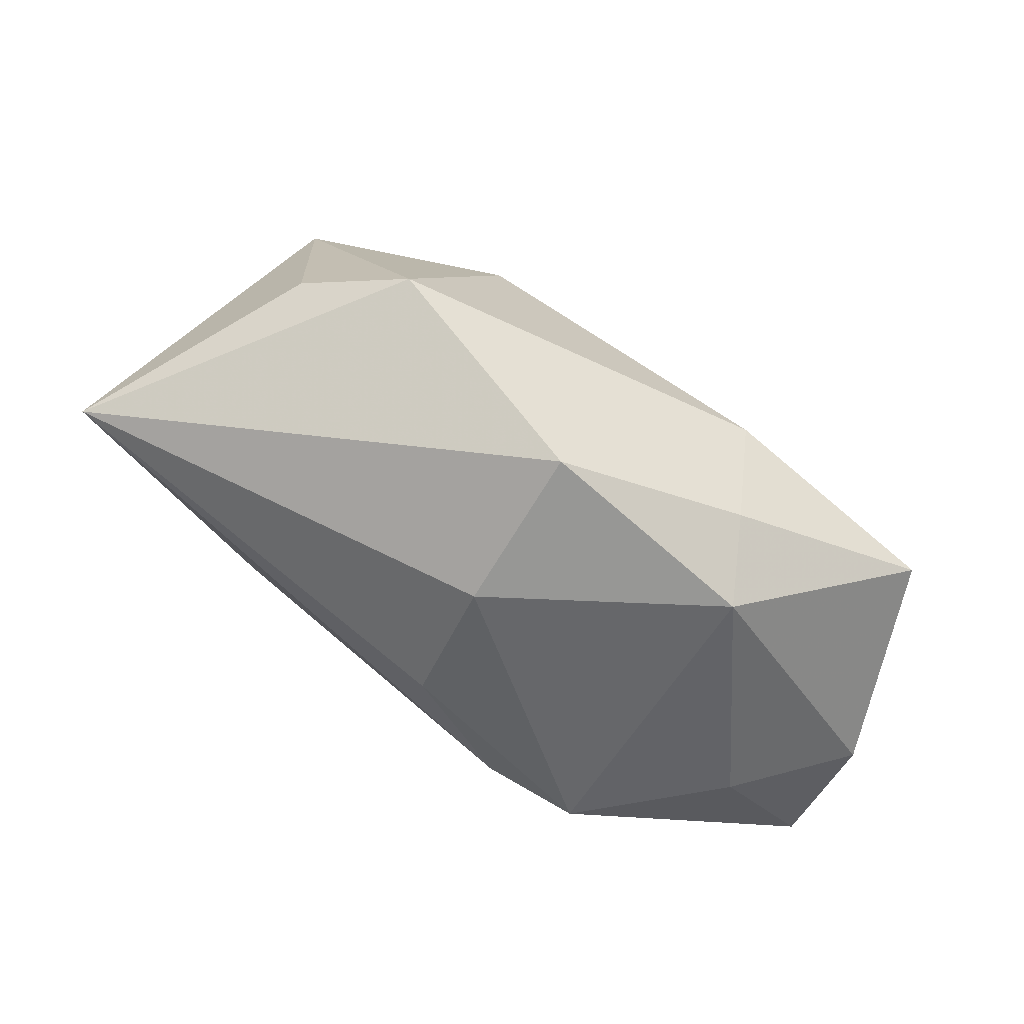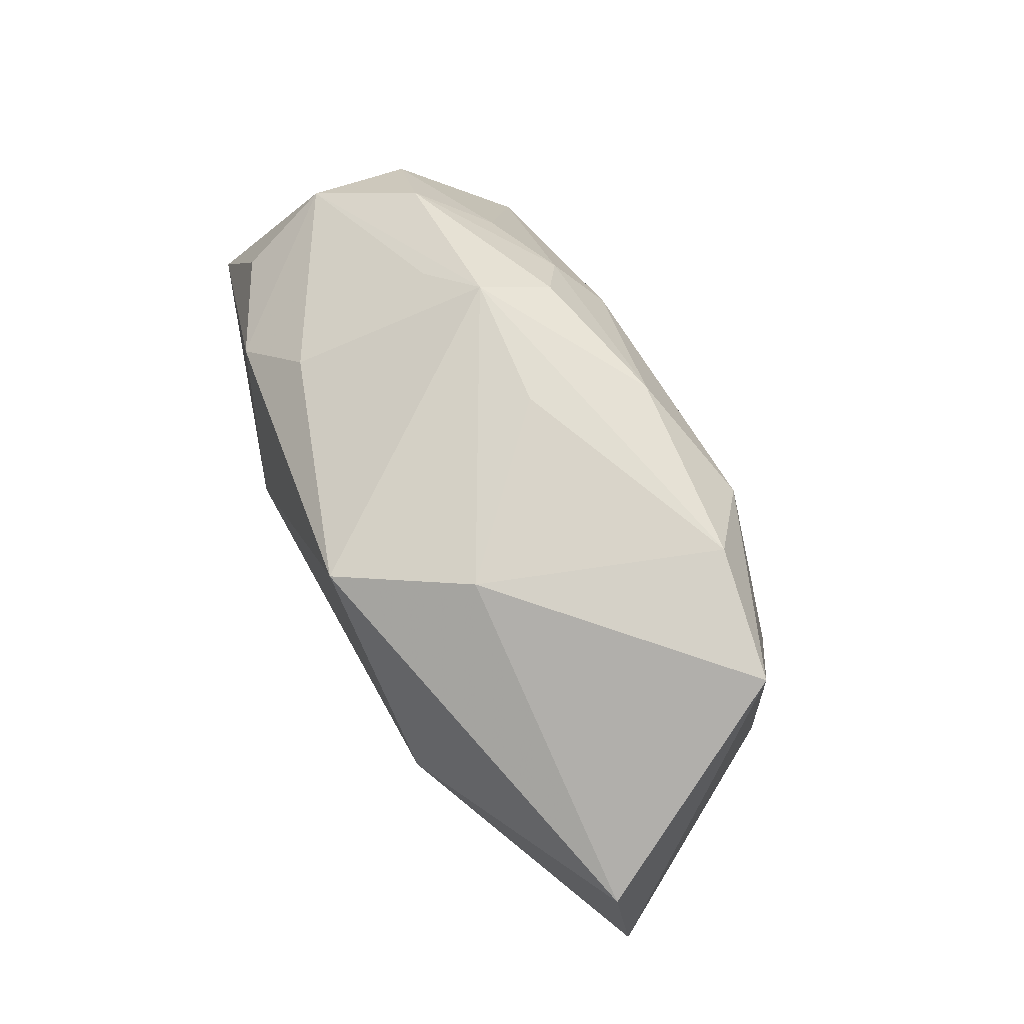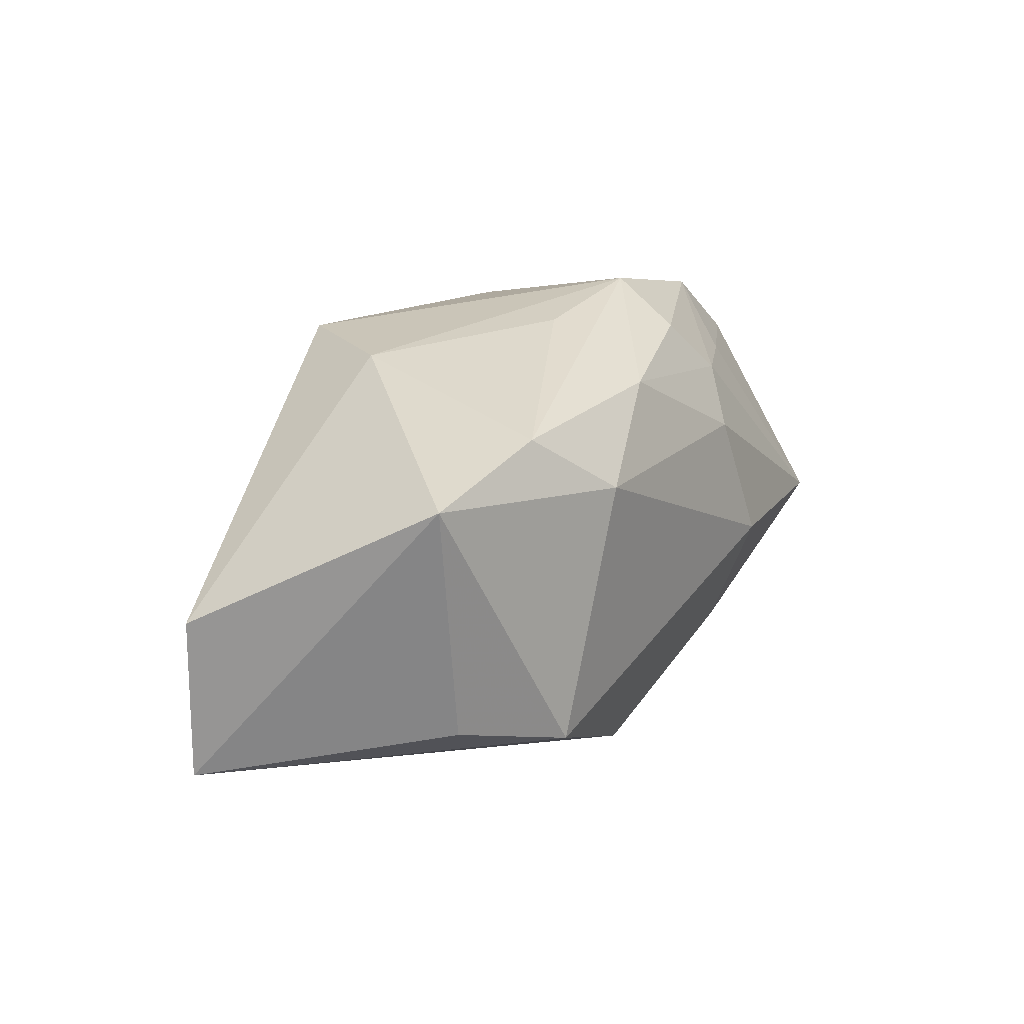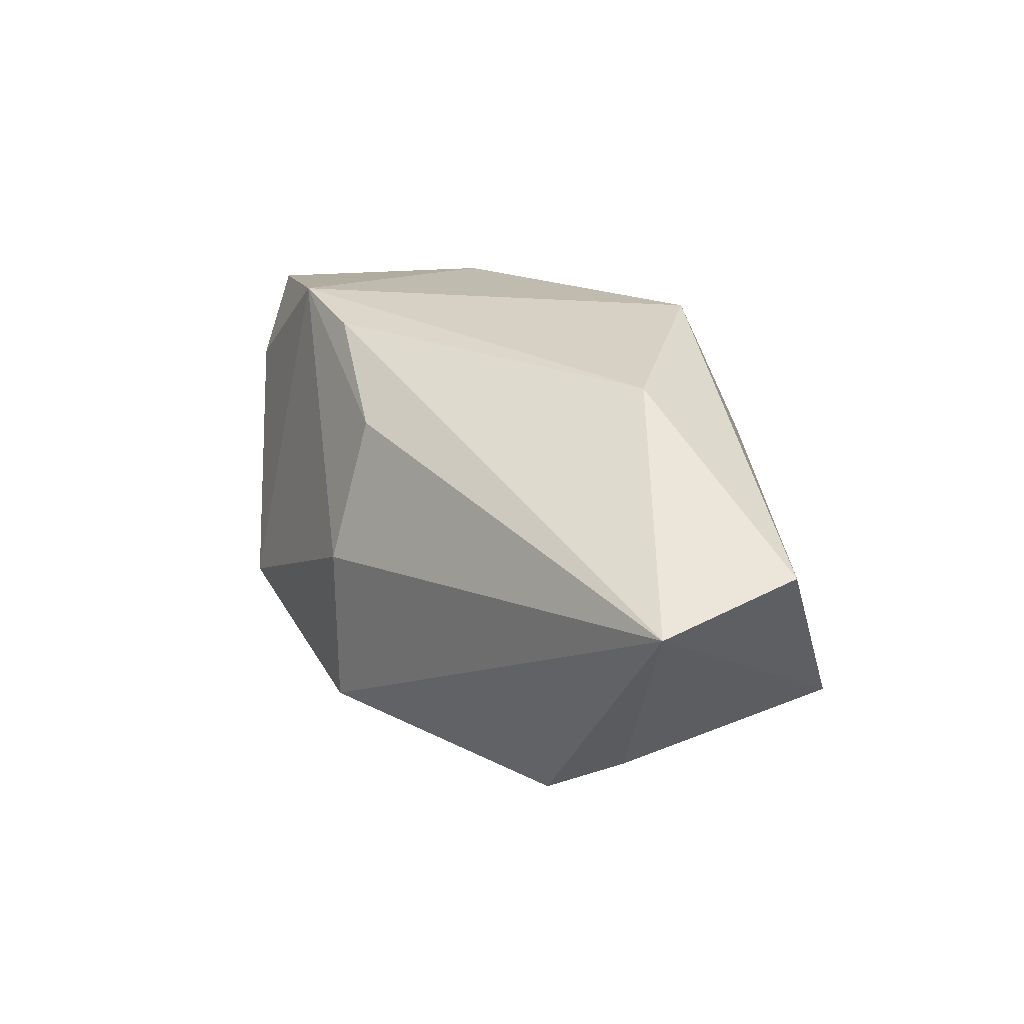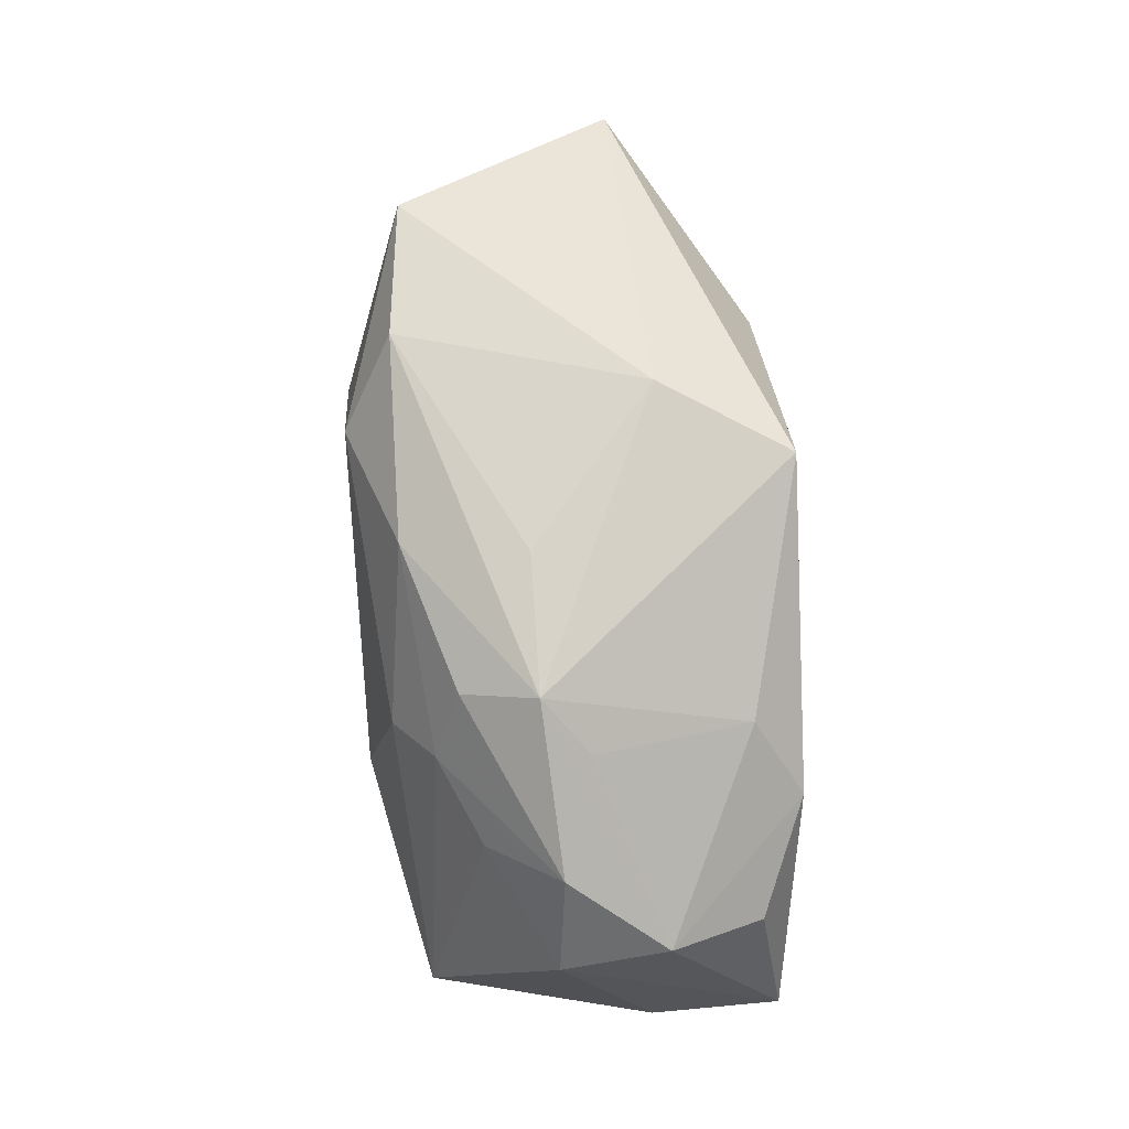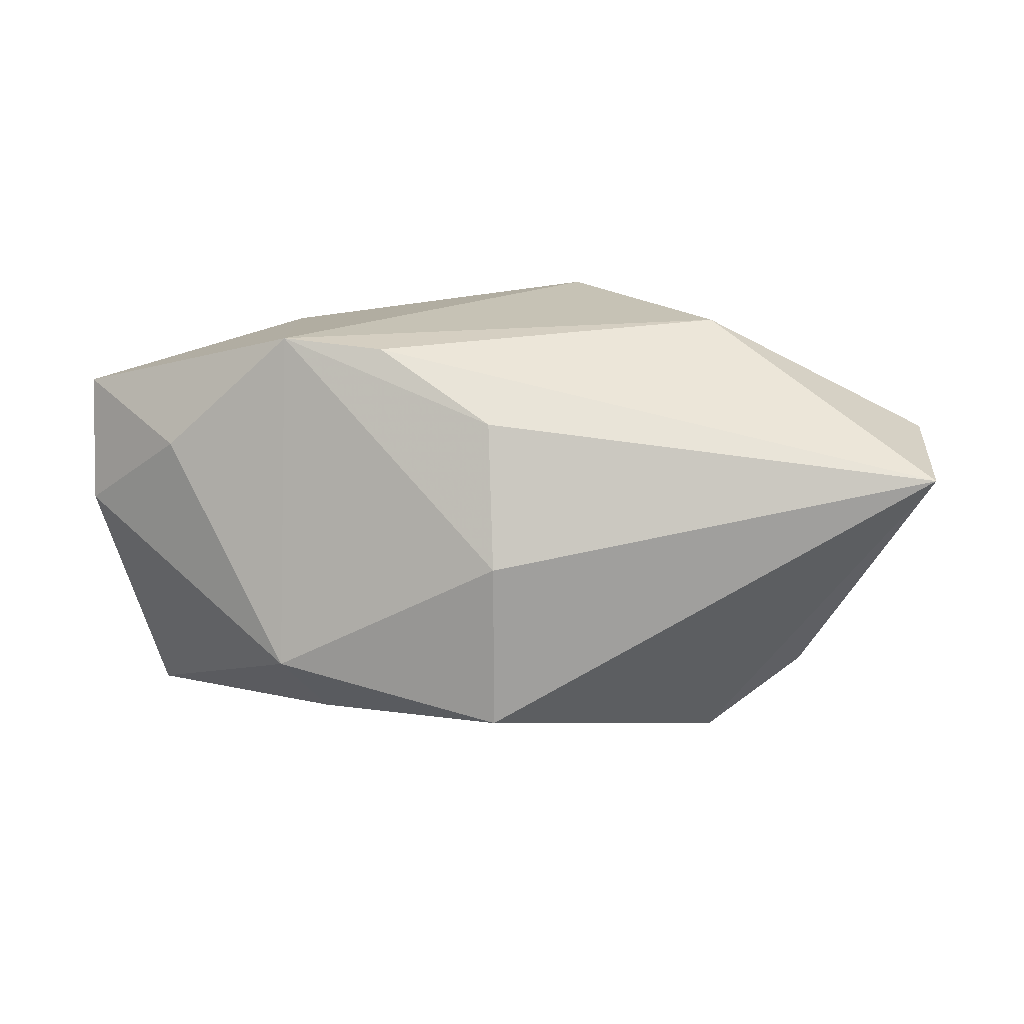
<metadata>
{"format":"obj","ext":"obj","renderer":"f3d","projection":"perspective","resolution":1024,"background":"white","views":[{"elev":-67.9,"azim":149.1,"up":"+Y"},{"elev":70.9,"azim":62.3,"up":"+Y"},{"elev":30.0,"azim":119.2,"up":"+Y"},{"elev":26.9,"azim":61.9,"up":"+Z"},{"elev":78.9,"azim":-99.0,"up":"+Y"},{"elev":18.9,"azim":13.0,"up":"+Z"}]}
</metadata>
<code>
v -0.02259 0.01026 -0.01097
v -0.02676 0.01463 -0.004962
v -0.01243 -0.003244 -0.02018
v -0.01494 0.01196 -0.01381
v -0.0282 -0.01354 0.008436
v 0.01185 0.01907 0.008412
v 0.04209 -0.00834 0.008244
v -0.01088 0.01735 -0.01104
v 0.00456 -0.02039 0.001005
v 0.001982 0.01754 -0.01401
v -0.01636 0.01376 0.01227
v -0.01302 -0.01515 -0.01607
v -0.01741 0.01759 -0.001266
v -0.03826 -0.009317 0.001114
v 0.004594 0.01679 0.01912
v -0.0156 -0.02039 -0.009889
v -0.03214 -0.008446 -0.01778
v 0.03058 0.0171 -0.01003
v 0.01905 0.01901 -0.01221
v -0.02232 0.008122 0.01585
v 0.04008 0.005842 0.009152
v 0.03053 -0.004375 -0.01147
v -0.03334 0.01035 0.002786
v -0.03338 0.007449 -0.006427
v 0.004599 -0.02036 -0.01377
v -0.0008918 0.02023 -0.003639
v -0.01668 -0.01305 0.01912
v 0.0226 -0.007553 -0.01772
v -0.03895 -0.006407 0.01218
v 0.0131 0.01292 -0.01731
v -0.01108 0.008073 -0.01714
v -0.007514 -0.01326 0.01865
v -0.01262 0.02028 -0.004704
v 0.0202 0.002969 0.01912
v -0.03189 0.005617 0.01103
v 0.0031 -0.01597 0.01306
f 12 17 3
f 16 17 12
f 14 17 16
f 5 14 16
f 29 14 5
f 28 12 3
f 26 19 33
f 33 19 10
f 29 5 27
f 27 5 16
f 27 32 34
f 27 36 32
f 34 15 27
f 34 32 7
f 32 36 7
f 7 28 22
f 29 27 20
f 20 27 15
f 11 15 33
f 11 20 15
f 23 20 11
f 17 14 24
f 24 14 29
f 29 23 24
f 30 28 3
f 30 10 19
f 22 28 18
f 18 30 19
f 28 30 18
f 18 7 22
f 33 10 8
f 9 27 16
f 36 27 9
f 9 7 36
f 35 23 29
f 29 20 35
f 35 20 23
f 33 23 13
f 13 11 33
f 23 11 13
f 2 23 33
f 2 24 23
f 33 8 2
f 6 18 19
f 19 26 6
f 33 15 6
f 6 26 33
f 34 7 21
f 7 18 21
f 18 6 21
f 21 15 34
f 21 6 15
f 3 17 31
f 31 30 3
f 10 30 31
f 25 9 16
f 16 12 25
f 12 28 25
f 28 7 25
f 7 9 25
f 24 2 1
f 17 24 1
f 4 8 10
f 10 31 4
f 4 2 8
f 4 1 2
f 4 31 17
f 17 1 4

</code>
